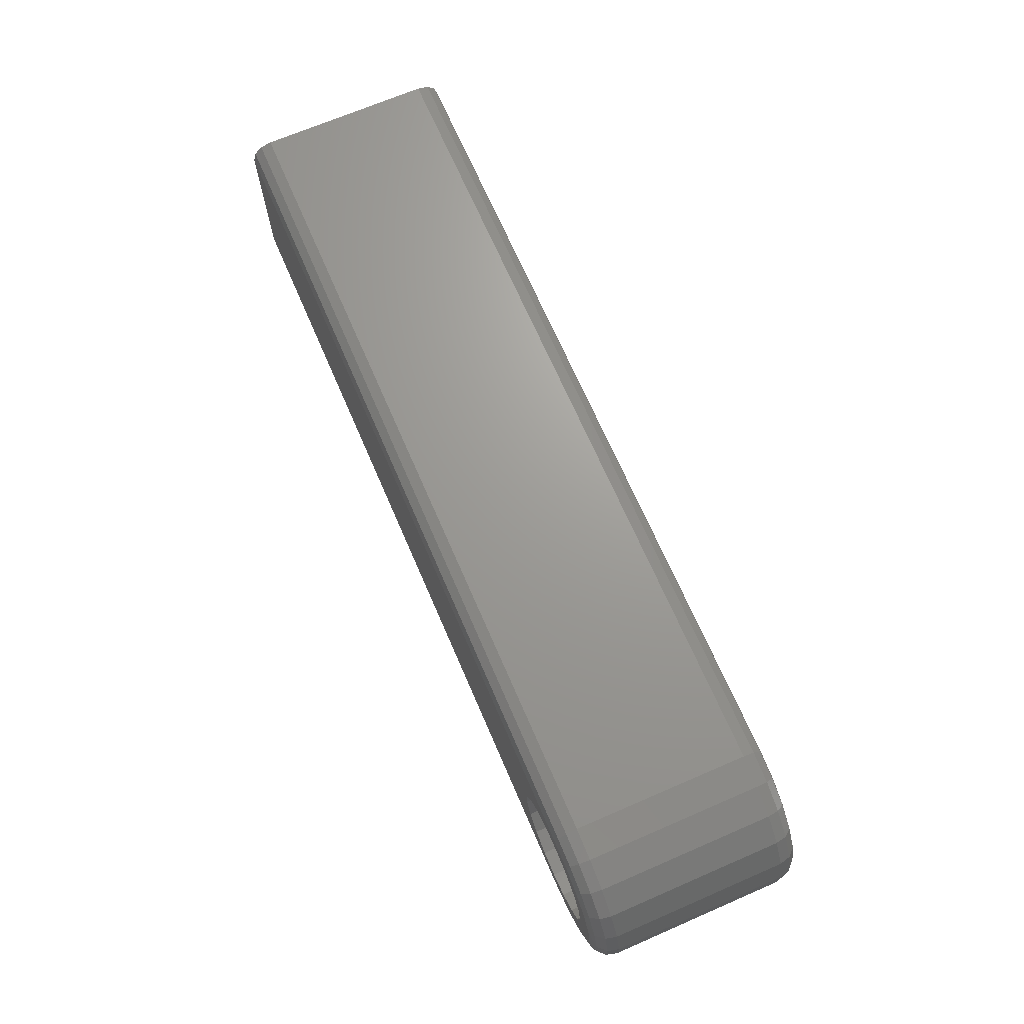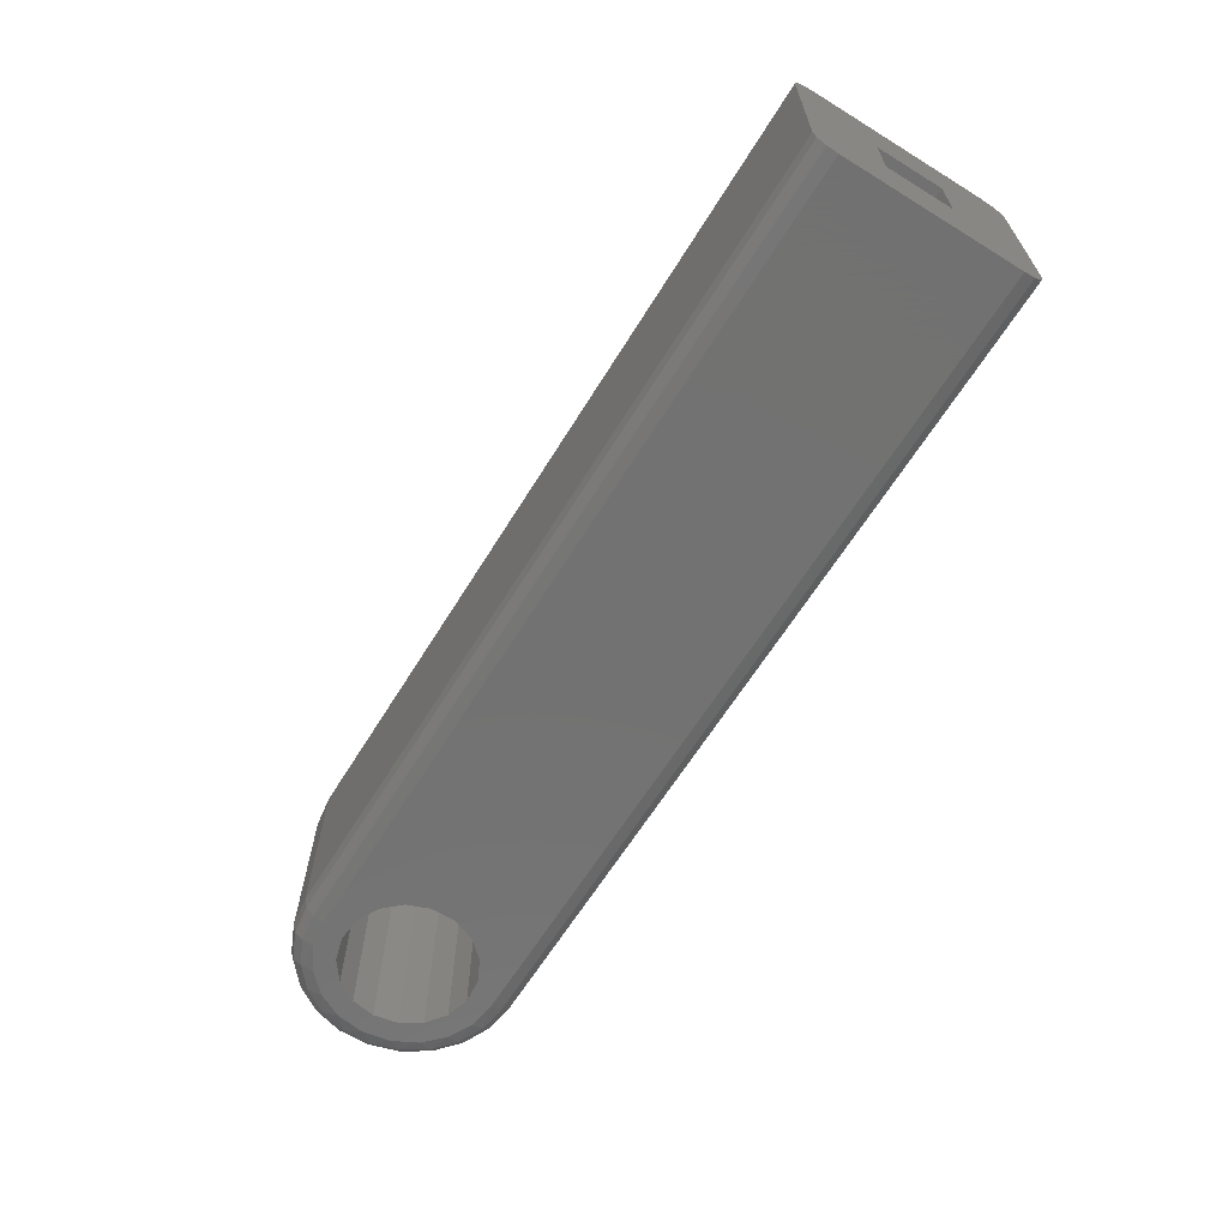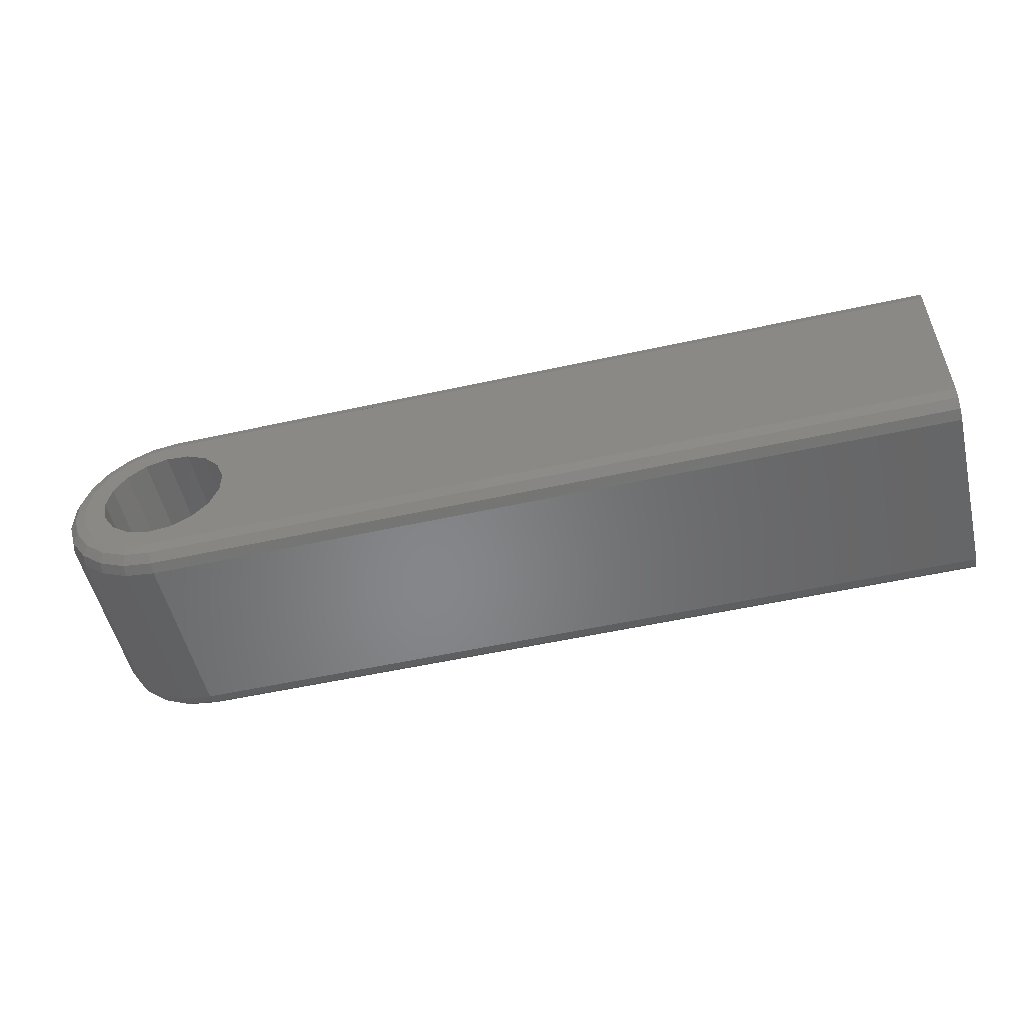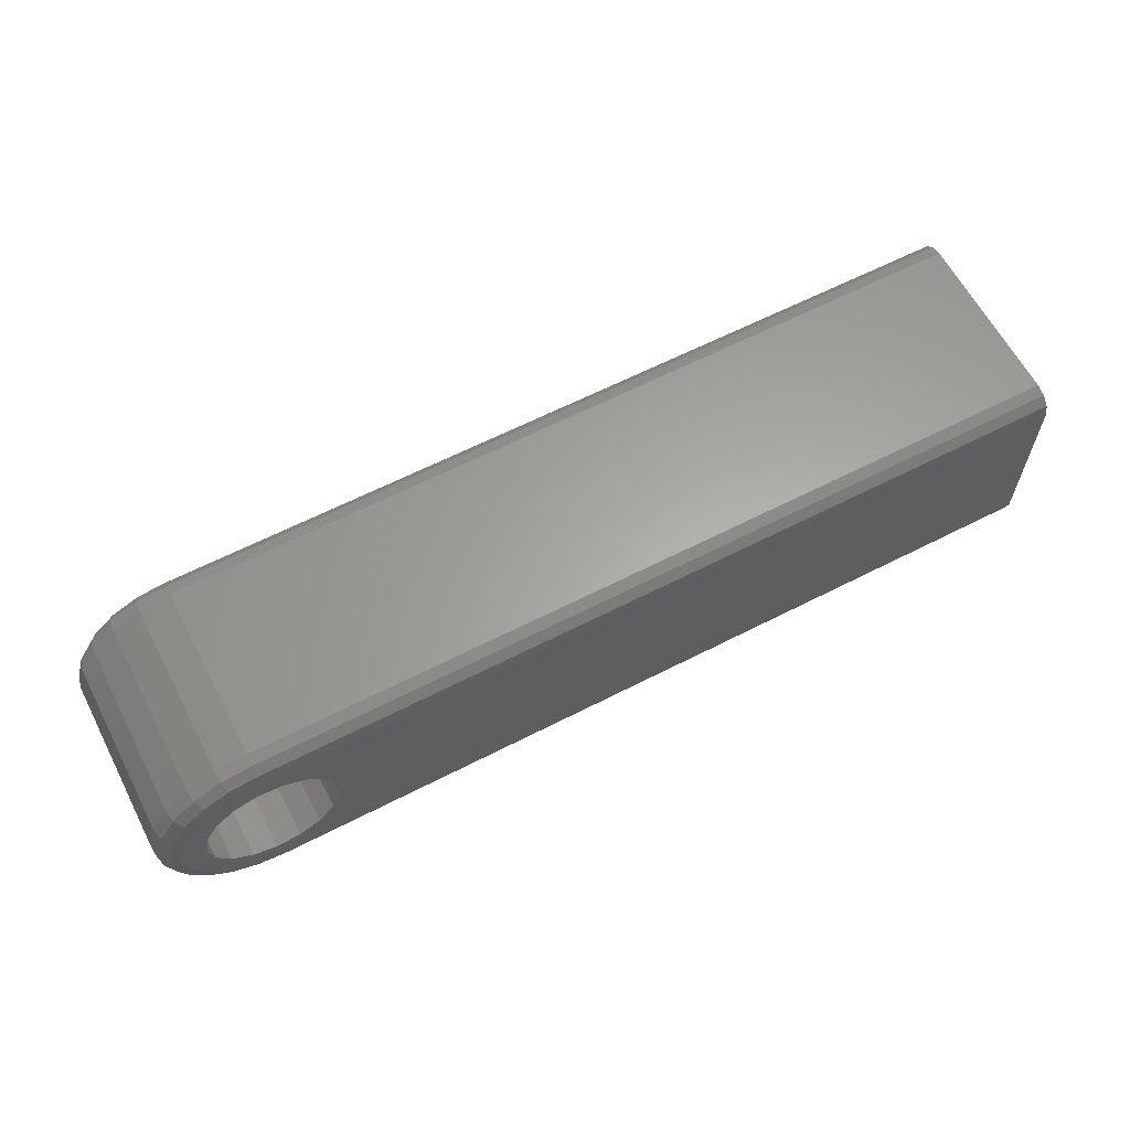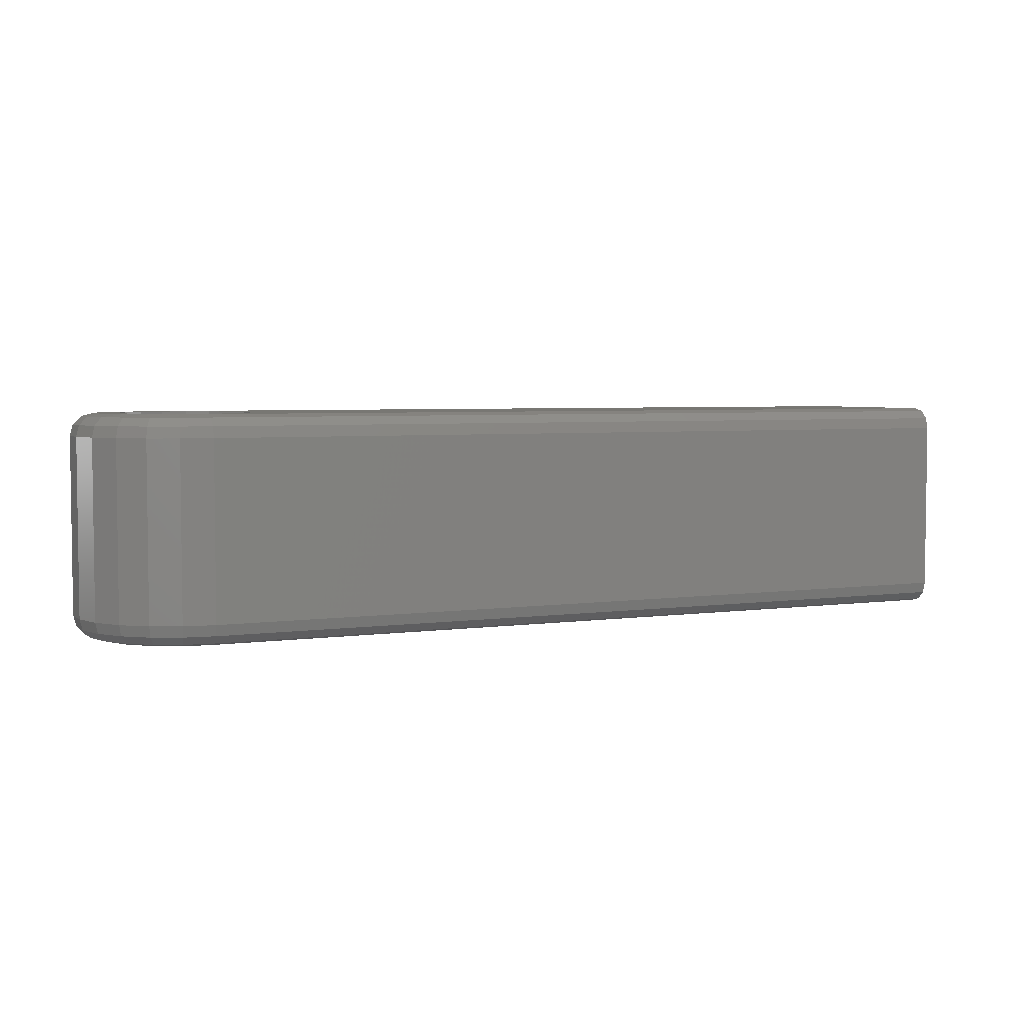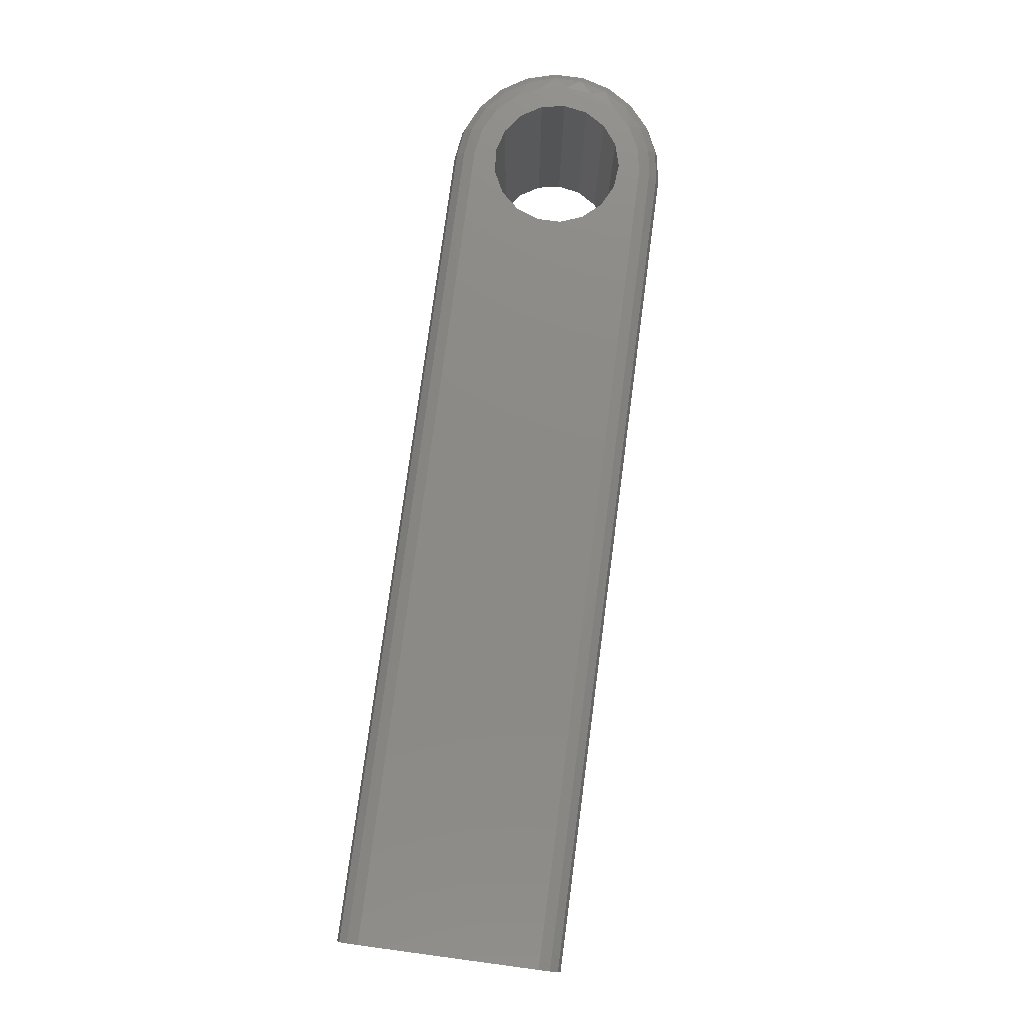
<metadata>
{"format":"stl","ext":"stl","renderer":"f3d","projection":"perspective","resolution":1024,"background":"white","views":[{"elev":69.1,"azim":66.6,"up":"+Y"},{"elev":-64.1,"azim":-121.8,"up":"+Z"},{"elev":-53.3,"azim":-166.7,"up":"+Y"},{"elev":62.4,"azim":152.5,"up":"+Y"},{"elev":4.3,"azim":155.1,"up":"+Z"},{"elev":77.8,"azim":-82.4,"up":"+Z"}]}
</metadata>
<code>
# stl→obj: 164 verts, 320 faces
v -7.043e-16 -10 2
v -7.043e-16 -10 18
v 0 -3 7
v -7.42e-16 -9.732 19
v -7.196e-16 -9 19.73
v -6.12e-15 8 20
v -6.83e-15 9 19.73
v -9.27e-15 10 18
v -6.807e-15 9.732 19
v -6.807e-15 9.732 1
v -6.83e-15 9 0.2679
v -6.901e-15 10 2
v -5.41e-16 -8 0
v -7.196e-16 -9 0.2679
v -7.42e-16 -9.732 1
v 0 3 7
v 0 3 13
v 0 -3 13
v -5.41e-16 -8 20
v -6.12e-15 8 8.512e-16
v 21 3 13
v 21 -3 13
v 21 -3 7
v 21 3 7
v -4.899e-16 -6 0
v 69 -8 0
v 69 -6 0
v -4.899e-16 6 0
v 69 6 0
v 69 8 0
v 71.38 -4.788 0
v 75.55 -5.974 0
v 77.47 -7.608 0
v 75 -8 0
v 79.43 -4.042 0
v 81.47 -4.702 0
v 79.7 -6.472 0
v 81 0 0
v 83 -4.754e-15 0
v 82.61 -2.472 0
v 80.59 2.167 0
v 81.47 4.702 0
v 82.61 2.472 0
v 77.67 5.371 0
v 77.47 7.608 0
v 79.7 6.472 0
v 73.36 5.771 0
v 75 8 0
v 69.1 -1.102 0
v 80.59 -2.167 0
v 77.67 -5.371 0
v 73.36 -5.771 0
v 69.9 -3.159 0
v 69.9 3.159 0
v 69.1 1.102 0
v 71.38 4.788 0
v 75.55 5.974 0
v 79.43 4.042 0
v 75 -10 2
v 75 -10 18
v 69 -8 20
v 0 -6 20
v 69 -6 20
v 0 6 20
v 69 6 20
v 69 8 20
v 71.38 -4.788 20
v 75 -8 20
v 77.47 -7.608 20
v 75.55 -5.974 20
v 79.7 -6.472 20
v 81.47 -4.702 20
v 79.43 -4.042 20
v 82.61 -2.472 20
v 83 -4.754e-15 20
v 81 0 20
v 82.61 2.472 20
v 81.47 4.702 20
v 80.59 2.167 20
v 79.7 6.472 20
v 77.47 7.608 20
v 77.67 5.371 20
v 75 8 20
v 73.36 5.771 20
v 69.1 -1.102 20
v 80.59 -2.167 20
v 77.67 -5.371 20
v 73.36 -5.771 20
v 69.9 -3.159 20
v 69.1 1.102 20
v 69.9 3.159 20
v 71.38 4.788 20
v 75.55 5.974 20
v 79.43 4.042 20
v 75 10 18
v 75 10 2
v 77.82 9.595 18
v 80.41 8.413 18
v 82.56 6.549 18
v 82.56 6.549 2
v 84.1 4.154 18
v 84.9 1.423 18
v 84.9 1.423 2
v 84.9 -1.423 18
v 84.1 -4.154 18
v 84.1 -4.154 2
v 82.56 -6.549 18
v 80.41 -8.413 18
v 80.41 -8.413 2
v 77.82 -9.595 18
v 77.82 -9.595 2
v 82.56 -6.549 2
v 84.9 -1.423 2
v 84.1 4.154 2
v 80.41 8.413 2
v 77.82 9.595 2
v 75 -9.732 1
v 75 -9 0.2679
v 79.87 -7.571 0.2679
v 80.26 -8.187 1
v 77.74 -9.338 1
v 77.54 -8.635 0.2679
v 81.8 -5.894 0.2679
v 82.36 -6.373 1
v 83.19 -3.739 0.2679
v 83.85 -4.043 1
v 83.91 -1.281 0.2679
v 84.63 -1.385 1
v 83.91 1.281 0.2679
v 84.63 1.385 1
v 83.19 3.739 0.2679
v 83.85 4.043 1
v 81.8 5.894 0.2679
v 82.36 6.373 1
v 79.87 7.571 0.2679
v 80.26 8.187 1
v 77.54 8.635 0.2679
v 77.74 9.338 1
v 75 9.732 1
v 75 9 0.2679
v 75 -9.732 19
v 75 -9 19.73
v 77.74 -9.338 19
v 80.26 -8.187 19
v 79.87 -7.571 19.73
v 77.54 -8.635 19.73
v 82.36 -6.373 19
v 81.8 -5.894 19.73
v 83.85 -4.043 19
v 83.19 -3.739 19.73
v 84.63 -1.385 19
v 83.91 -1.281 19.73
v 84.63 1.385 19
v 83.91 1.281 19.73
v 83.85 4.043 19
v 83.19 3.739 19.73
v 82.36 6.373 19
v 81.8 5.894 19.73
v 80.26 8.187 19
v 79.87 7.571 19.73
v 77.74 9.338 19
v 77.54 8.635 19.73
v 75 9.732 19
v 75 9 19.73
f 1 2 3
f 4 5 2
f 6 7 8
f 9 8 7
f 10 11 12
f 13 14 15
f 3 16 13
f 17 18 19
f 1 3 13
f 2 5 19
f 13 15 1
f 19 18 2
f 19 6 17
f 11 20 12
f 16 17 8
f 3 2 18
f 17 6 8
f 8 12 16
f 13 16 20
f 20 16 12
f 21 22 18
f 21 18 17
f 22 23 3
f 22 3 18
f 3 24 16
f 24 3 23
f 24 21 17
f 24 17 16
f 25 26 13
f 27 26 25
f 28 27 25
f 29 27 28
f 20 29 28
f 30 29 20
f 31 26 27
f 32 33 34
f 35 36 37
f 38 39 40
f 41 42 43
f 44 45 46
f 47 30 48
f 49 27 29
f 36 35 50
f 33 32 51
f 26 31 52
f 27 49 53
f 29 54 55
f 30 47 56
f 45 44 57
f 42 41 58
f 53 31 27
f 50 38 40
f 58 44 46
f 40 36 50
f 49 29 55
f 46 42 58
f 52 34 26
f 38 43 39
f 56 29 30
f 34 52 32
f 48 57 47
f 51 35 37
f 56 54 29
f 45 57 48
f 51 37 33
f 38 41 43
f 59 60 2
f 1 59 2
f 19 61 62
f 62 61 63
f 62 63 64
f 64 63 65
f 64 65 6
f 6 65 66
f 63 61 67
f 68 69 70
f 71 72 73
f 74 75 76
f 77 78 79
f 80 81 82
f 83 66 84
f 65 63 85
f 76 86 74
f 73 87 71
f 70 88 68
f 67 89 63
f 85 90 65
f 91 92 65
f 84 93 83
f 82 94 80
f 67 61 88
f 76 75 77
f 82 81 93
f 74 86 72
f 63 89 85
f 83 93 81
f 76 77 79
f 61 68 88
f 78 80 94
f 86 73 72
f 90 91 65
f 94 79 78
f 84 66 92
f 92 66 65
f 69 71 87
f 70 69 87
f 12 8 95
f 96 12 95
f 22 21 24
f 23 22 24
f 96 95 97
f 98 99 100
f 101 102 103
f 104 105 106
f 107 108 109
f 110 60 111
f 59 111 60
f 112 106 105
f 113 103 102
f 114 100 99
f 115 116 97
f 96 97 116
f 104 106 113
f 110 111 108
f 114 99 101
f 108 111 109
f 97 98 115
f 105 107 112
f 103 114 101
f 98 100 115
f 104 113 102
f 109 112 107
f 41 38 76
f 82 44 58
f 84 47 57
f 91 54 56
f 85 49 55
f 67 31 53
f 70 32 52
f 73 35 51
f 76 38 50
f 35 73 86
f 32 70 87
f 31 67 88
f 49 85 89
f 54 91 90
f 47 84 92
f 44 82 93
f 41 79 94
f 79 41 76
f 92 91 56
f 88 70 52
f 50 35 86
f 53 49 89
f 57 44 93
f 31 88 52
f 94 58 41
f 90 55 54
f 50 86 76
f 53 89 67
f 57 93 84
f 94 82 58
f 51 32 87
f 85 55 90
f 92 56 47
f 87 73 51
f 1 117 59
f 14 34 118
f 34 14 13
f 15 117 1
f 15 118 117
f 15 14 118
f 119 120 121
f 122 119 121
f 123 124 120
f 119 123 120
f 125 126 124
f 123 125 124
f 127 128 126
f 125 127 126
f 129 130 128
f 127 129 128
f 131 132 130
f 129 131 130
f 133 134 132
f 131 133 132
f 135 136 134
f 133 135 134
f 137 138 136
f 135 137 136
f 116 139 96
f 137 48 140
f 135 46 45
f 131 43 42
f 127 40 39
f 123 37 36
f 122 34 33
f 122 117 118
f 121 111 59
f 120 112 109
f 126 113 106
f 130 114 103
f 136 115 100
f 111 121 120
f 106 124 126
f 103 128 130
f 114 132 134
f 33 119 122
f 36 125 123
f 39 129 127
f 42 133 131
f 115 136 138
f 46 135 133
f 138 139 116
f 45 48 137
f 125 40 127
f 34 122 118
f 124 112 120
f 134 136 100
f 113 128 103
f 37 119 33
f 46 133 42
f 140 139 138
f 106 112 124
f 137 140 138
f 129 39 43
f 121 59 117
f 134 100 114
f 113 126 128
f 117 122 121
f 43 131 129
f 137 135 45
f 132 114 130
f 116 115 138
f 125 36 40
f 37 123 119
f 109 111 120
f 139 10 12
f 48 20 11
f 10 139 140
f 139 12 96
f 140 11 10
f 140 48 11
f 4 2 141
f 60 141 2
f 68 19 142
f 4 141 142
f 19 5 142
f 4 142 5
f 143 144 145
f 143 145 146
f 144 147 148
f 144 148 145
f 147 149 150
f 147 150 148
f 149 151 152
f 149 152 150
f 151 153 154
f 151 154 152
f 153 155 156
f 153 156 154
f 155 157 158
f 155 158 156
f 157 159 160
f 157 160 158
f 159 161 162
f 159 162 160
f 141 60 110
f 108 107 144
f 105 104 149
f 102 101 153
f 99 98 159
f 97 95 163
f 164 83 162
f 81 80 160
f 78 77 156
f 75 74 152
f 72 71 148
f 69 68 146
f 142 141 143
f 147 144 107
f 151 149 104
f 155 153 101
f 143 146 142
f 145 148 71
f 150 152 74
f 154 156 77
f 159 157 99
f 162 161 164
f 160 162 81
f 108 144 110
f 159 98 161
f 160 80 158
f 72 148 150
f 143 141 110
f 155 101 99
f 150 74 72
f 164 161 163
f 161 98 97
f 155 99 157
f 107 105 147
f 83 81 162
f 77 75 154
f 68 142 146
f 149 147 105
f 146 145 69
f 156 158 78
f 97 163 161
f 151 104 102
f 158 80 78
f 69 145 71
f 144 143 110
f 152 154 75
f 151 102 153
f 163 95 9
f 8 9 95
f 6 83 7
f 163 9 7
f 83 164 7
f 163 7 164

</code>
